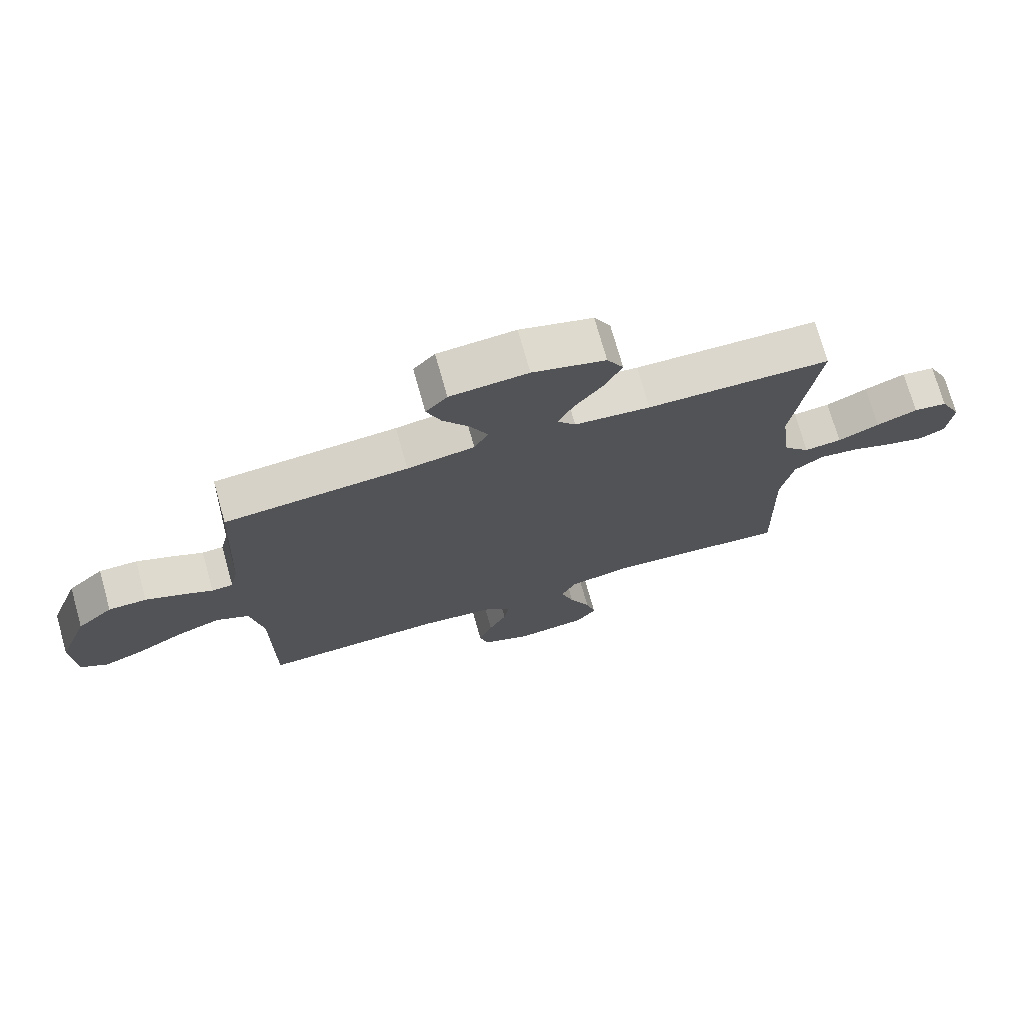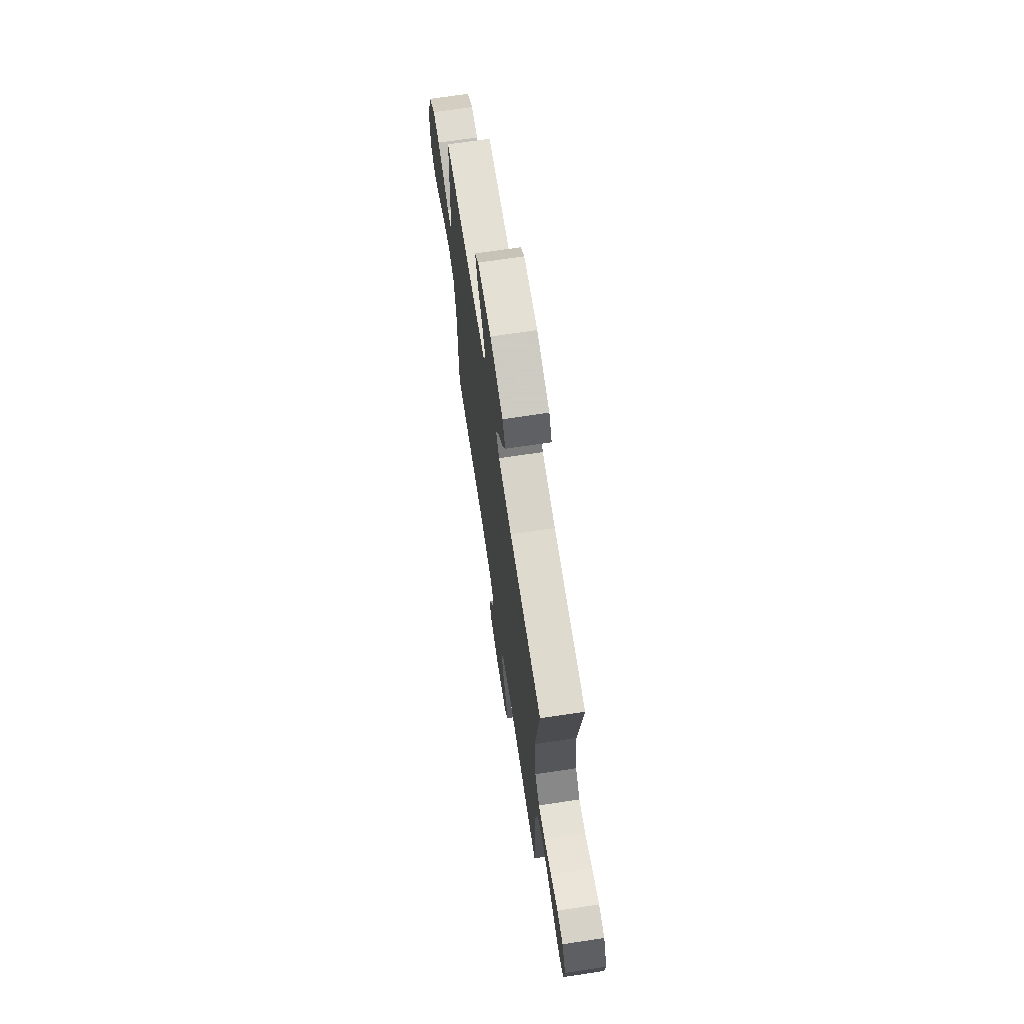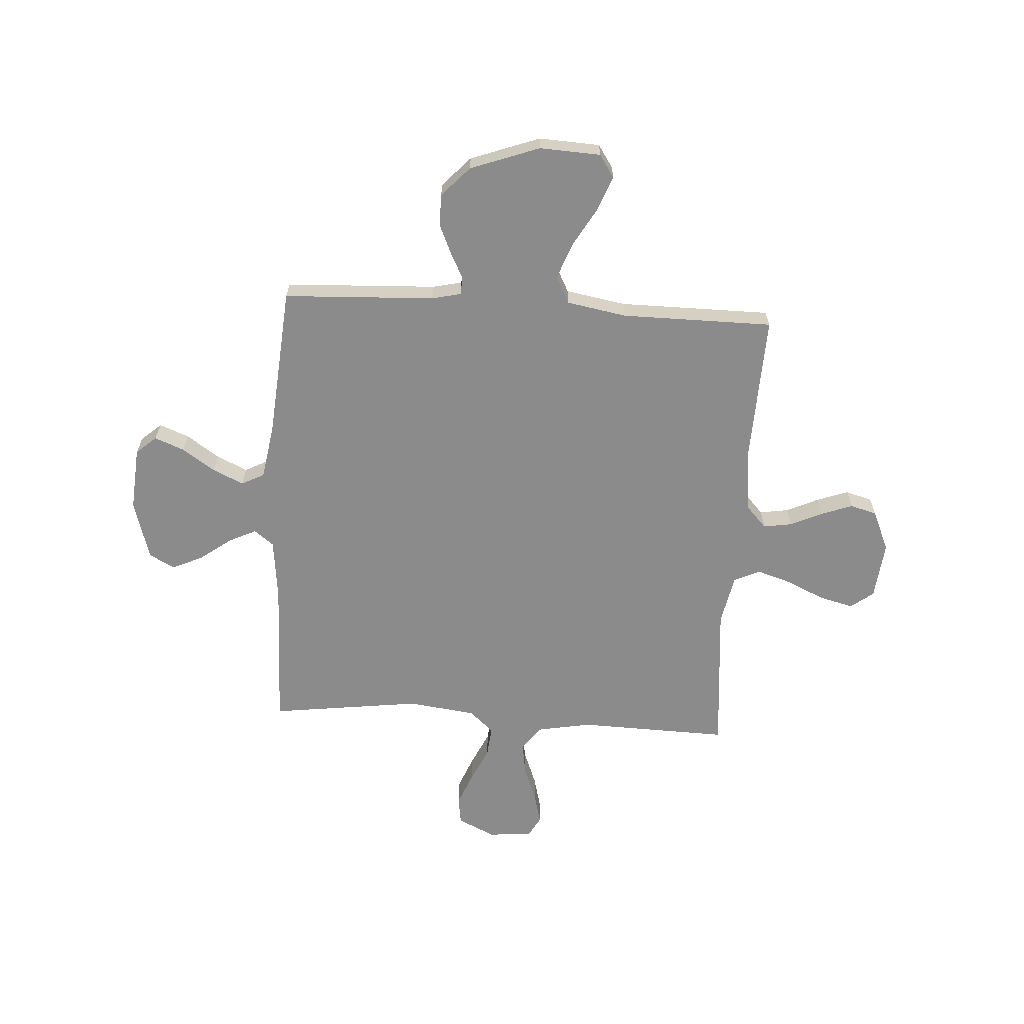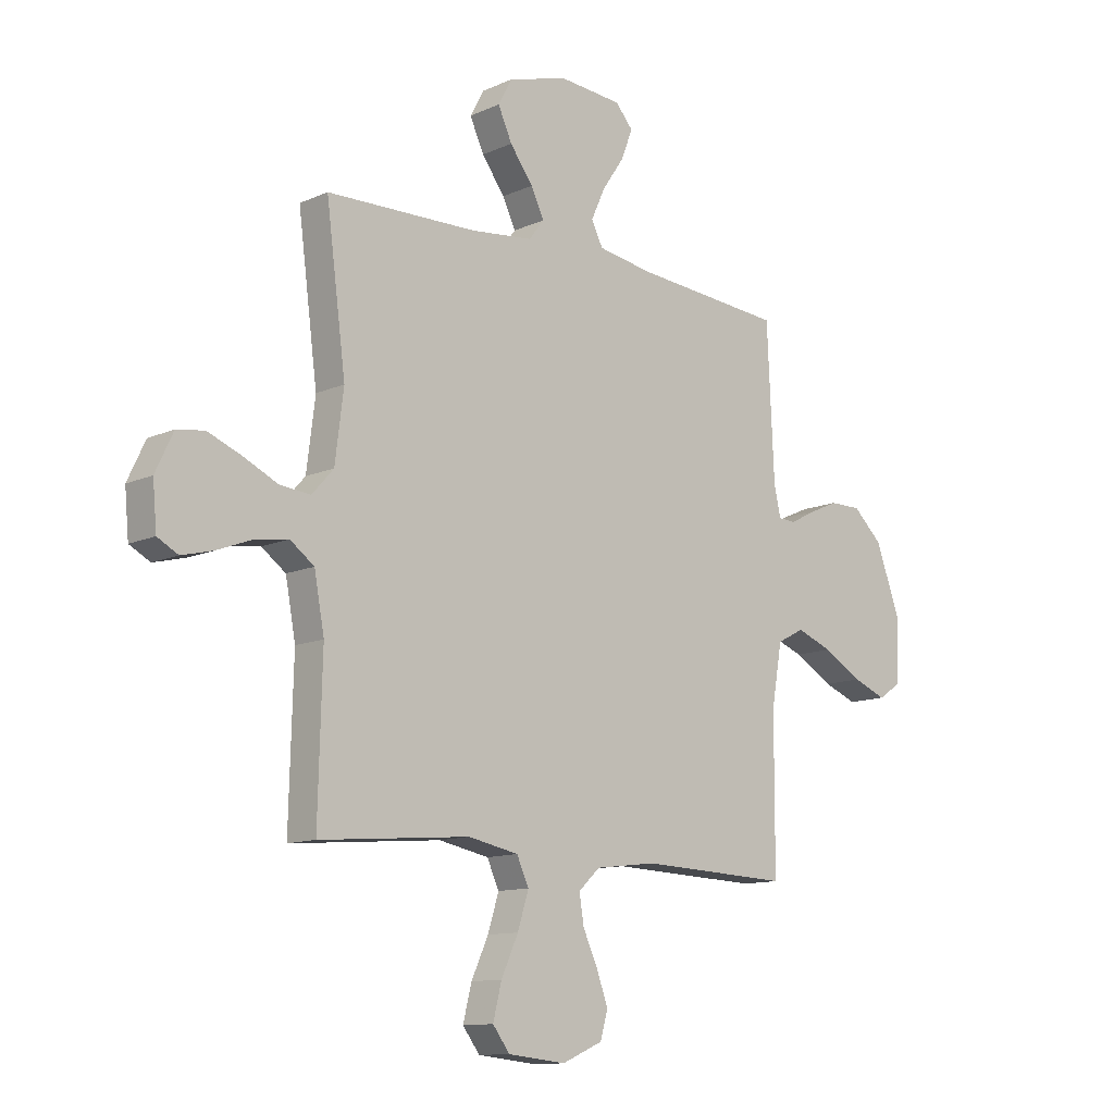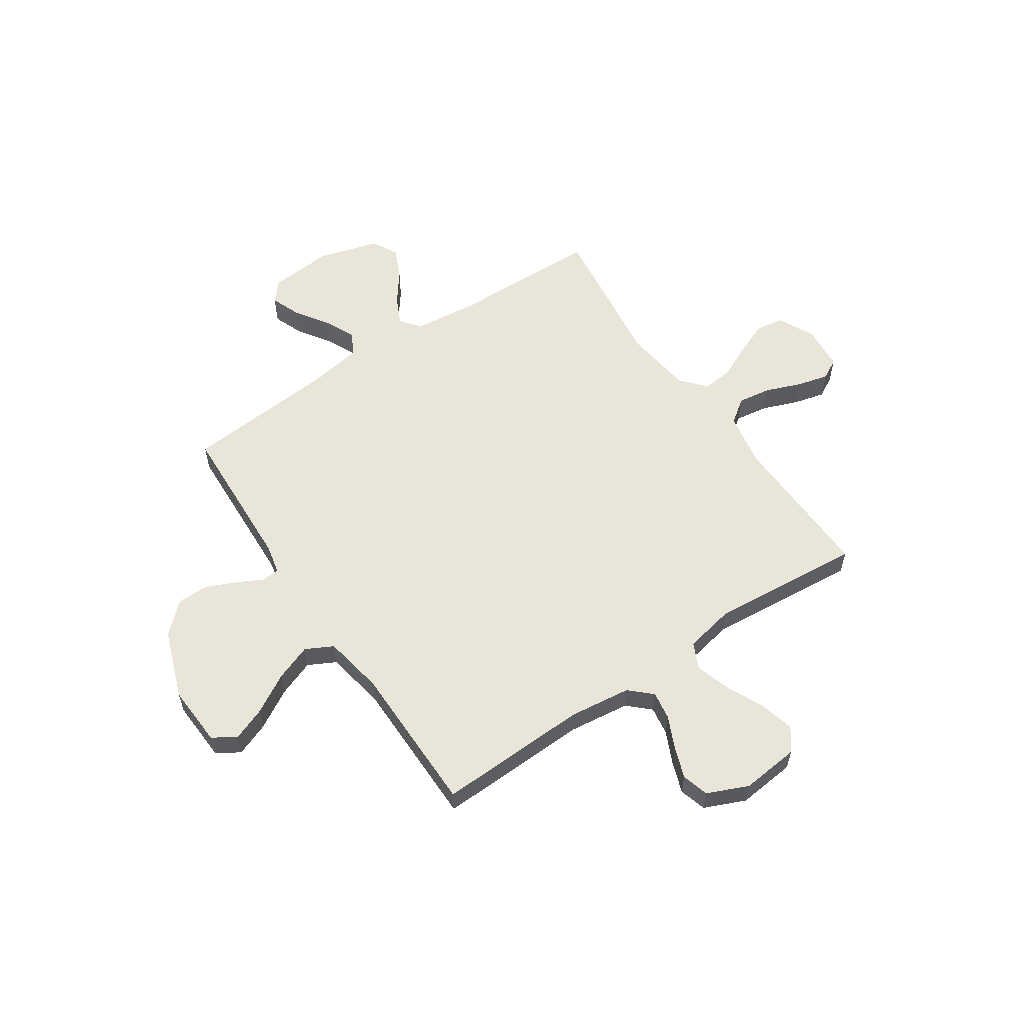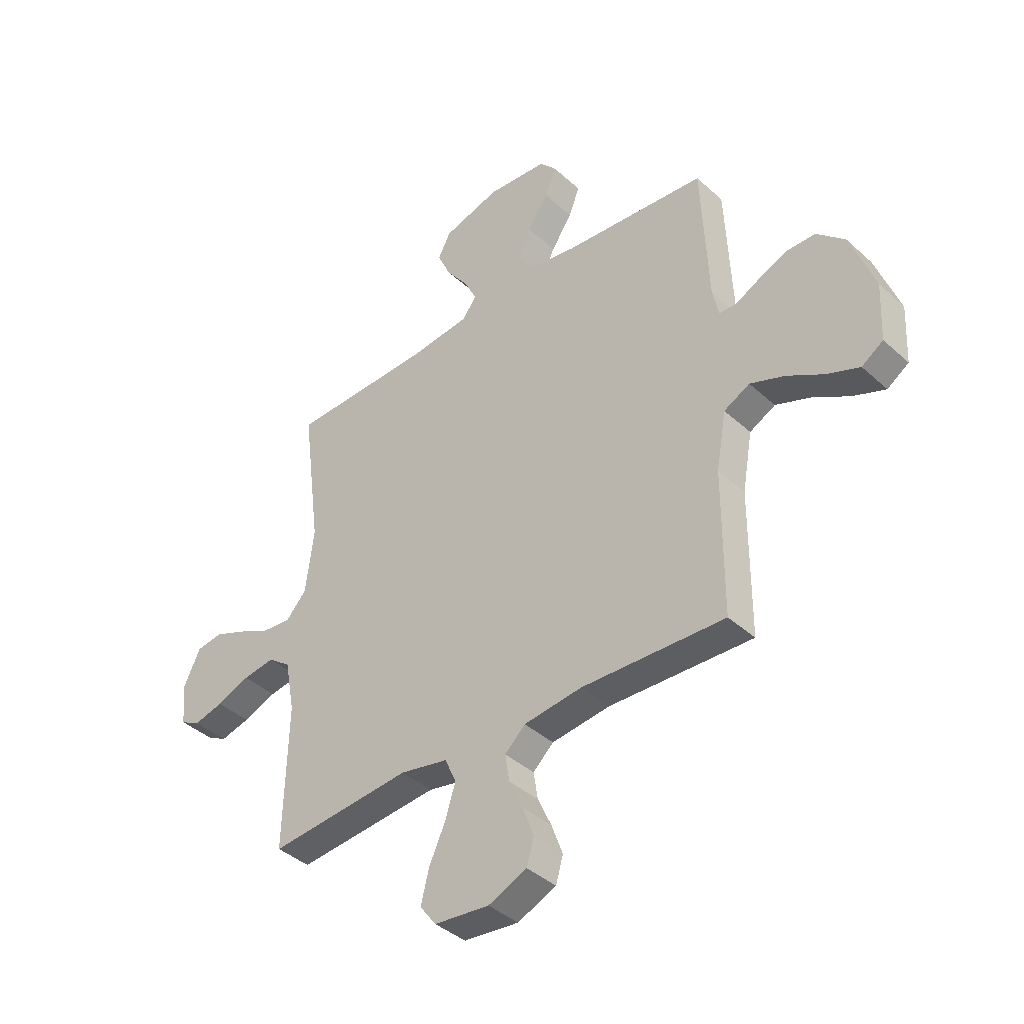
<metadata>
{"format":"obj","ext":"obj","renderer":"f3d","projection":"perspective","resolution":1024,"background":"white","views":[{"elev":73.5,"azim":164.3,"up":"+Z"},{"elev":69.9,"azim":-98.6,"up":"+Z"},{"elev":-64.0,"azim":86.4,"up":"+Y"},{"elev":-11.8,"azim":-43.2,"up":"+Z"},{"elev":57.7,"azim":146.0,"up":"+Y"},{"elev":-39.9,"azim":41.9,"up":"+Z"}]}
</metadata>
<code>
v -0.5 0.07 -0.5
v -0.492 0.07 -0.2
v -0.512 0.07 -0.092
v -0.56 0.07 -0.057
v -0.626 0.07 -0.067
v -0.696 0.07 -0.094
v -0.758 0.07 -0.11
v -0.799 0.07 -0.088
v -0.807 0.07 0
v -0.772 0.07 0.074
v -0.717 0.07 0.082
v -0.65 0.07 0.055
v -0.582 0.07 0.023
v -0.521 0.07 0.017
v -0.478 0.07 0.065
v -0.461 0.07 0.2
v -0.5 0.07 0.5
v -0.2 0.07 0.507
v -0.076 0.07 0.521
v -0.046 0.07 0.56
v -0.072 0.07 0.614
v -0.118 0.07 0.676
v -0.146 0.07 0.737
v -0.119 0.07 0.788
v 0 0.07 0.823
v 0.127 0.07 0.813
v 0.162 0.07 0.773
v 0.139 0.07 0.714
v 0.095 0.07 0.649
v 0.067 0.07 0.588
v 0.09 0.07 0.543
v 0.2 0.07 0.525
v 0.5 0.07 0.5
v 0.514 0.07 0.2
v 0.527 0.07 0.142
v 0.562 0.07 0.14
v 0.613 0.07 0.166
v 0.672 0.07 0.192
v 0.735 0.07 0.192
v 0.794 0.07 0.137
v 0.844 0.07 0
v 0.838 0.07 -0.121
v 0.793 0.07 -0.151
v 0.726 0.07 -0.125
v 0.648 0.07 -0.08
v 0.576 0.07 -0.053
v 0.522 0.07 -0.081
v 0.501 0.07 -0.2
v 0.5 0.07 -0.5
v 0.2 0.07 -0.489
v 0.078 0.07 -0.504
v 0.035 0.07 -0.544
v 0.044 0.07 -0.601
v 0.073 0.07 -0.664
v 0.096 0.07 -0.727
v 0.081 0.07 -0.78
v 0 0.07 -0.815
v -0.115 0.07 -0.803
v -0.149 0.07 -0.758
v -0.132 0.07 -0.69
v -0.098 0.07 -0.616
v -0.076 0.07 -0.546
v -0.1 0.07 -0.494
v -0.2 0.07 -0.474
v -0.5 0 -0.5
v -0.492 0 -0.2
v -0.512 0 -0.092
v -0.56 0 -0.057
v -0.626 0 -0.067
v -0.696 0 -0.094
v -0.758 0 -0.11
v -0.799 0 -0.088
v -0.807 0 0
v -0.772 0 0.074
v -0.717 0 0.082
v -0.65 0 0.055
v -0.582 0 0.023
v -0.521 0 0.017
v -0.478 0 0.065
v -0.461 0 0.2
v -0.5 0 0.5
v -0.2 0 0.507
v -0.076 0 0.521
v -0.046 0 0.56
v -0.072 0 0.614
v -0.118 0 0.676
v -0.146 0 0.737
v -0.119 0 0.788
v 0 0 0.823
v 0.127 0 0.813
v 0.162 0 0.773
v 0.139 0 0.714
v 0.095 0 0.649
v 0.067 0 0.588
v 0.09 0 0.543
v 0.2 0 0.525
v 0.5 0 0.5
v 0.514 0 0.2
v 0.527 0 0.142
v 0.562 0 0.14
v 0.613 0 0.166
v 0.672 0 0.192
v 0.735 0 0.192
v 0.794 0 0.137
v 0.844 0 0
v 0.838 0 -0.121
v 0.793 0 -0.151
v 0.726 0 -0.125
v 0.648 0 -0.08
v 0.576 0 -0.053
v 0.522 0 -0.081
v 0.501 0 -0.2
v 0.5 0 -0.5
v 0.2 0 -0.489
v 0.078 0 -0.504
v 0.035 0 -0.544
v 0.044 0 -0.601
v 0.073 0 -0.664
v 0.096 0 -0.727
v 0.081 0 -0.78
v 0 0 -0.815
v -0.115 0 -0.803
v -0.149 0 -0.758
v -0.132 0 -0.69
v -0.098 0 -0.616
v -0.076 0 -0.546
v -0.1 0 -0.494
v -0.2 0 -0.474
f 59 60 61
f 58 59 61
f 57 58 61
f 56 57 61
f 55 56 61
f 54 55 61
f 53 54 61
f 52 53 61 62
f 51 52 62 63
f 48 49 50
f 51 63 64
f 50 51 64
f 48 50 64
f 47 48 64
f 43 44 45
f 42 43 45
f 41 42 45
f 40 41 45
f 39 40 45
f 38 39 45
f 37 38 45
f 36 37 45
f 35 36 45 46
f 32 33 34
f 31 32 34 35
f 27 28 29
f 26 27 29
f 25 26 29
f 24 25 29
f 23 24 29
f 22 23 29
f 21 22 29
f 20 21 29 30
f 19 20 30 31
f 16 17 18
f 15 16 18 19
f 11 12 13
f 10 11 13
f 9 10 13
f 8 9 13
f 7 8 13
f 6 7 13
f 5 6 13
f 4 5 13 14
f 3 4 14 15
f 47 64 1 2
f 35 46 47
f 31 35 47
f 19 31 47
f 15 19 47
f 3 15 47
f 2 3 47
f 125 124 123
f 125 123 122
f 125 122 121
f 125 121 120
f 125 120 119
f 125 119 118
f 125 118 117
f 126 125 117 116
f 127 126 116 115
f 114 113 112
f 128 127 115
f 128 115 114
f 128 114 112
f 128 112 111
f 109 108 107
f 109 107 106
f 109 106 105
f 109 105 104
f 109 104 103
f 109 103 102
f 109 102 101
f 109 101 100
f 110 109 100 99
f 98 97 96
f 99 98 96 95
f 93 92 91
f 93 91 90
f 93 90 89
f 93 89 88
f 93 88 87
f 93 87 86
f 93 86 85
f 94 93 85 84
f 95 94 84 83
f 82 81 80
f 83 82 80 79
f 77 76 75
f 77 75 74
f 77 74 73
f 77 73 72
f 77 72 71
f 77 71 70
f 77 70 69
f 78 77 69 68
f 79 78 68 67
f 66 65 128 111
f 111 110 99
f 111 99 95
f 111 95 83
f 111 83 79
f 111 79 67
f 111 67 66
f 1 65 66 2
f 2 66 67 3
f 3 67 68 4
f 4 68 69 5
f 5 69 70 6
f 6 70 71 7
f 7 71 72 8
f 8 72 73 9
f 9 73 74 10
f 10 74 75 11
f 11 75 76 12
f 12 76 77 13
f 13 77 78 14
f 14 78 79 15
f 15 79 80 16
f 16 80 81 17
f 17 81 82 18
f 18 82 83 19
f 19 83 84 20
f 20 84 85 21
f 21 85 86 22
f 22 86 87 23
f 23 87 88 24
f 24 88 89 25
f 25 89 90 26
f 26 90 91 27
f 27 91 92 28
f 28 92 93 29
f 29 93 94 30
f 30 94 95 31
f 31 95 96 32
f 32 96 97 33
f 33 97 98 34
f 34 98 99 35
f 35 99 100 36
f 36 100 101 37
f 37 101 102 38
f 38 102 103 39
f 39 103 104 40
f 40 104 105 41
f 41 105 106 42
f 42 106 107 43
f 43 107 108 44
f 44 108 109 45
f 45 109 110 46
f 46 110 111 47
f 47 111 112 48
f 48 112 113 49
f 49 113 114 50
f 50 114 115 51
f 51 115 116 52
f 52 116 117 53
f 53 117 118 54
f 54 118 119 55
f 55 119 120 56
f 56 120 121 57
f 57 121 122 58
f 58 122 123 59
f 59 123 124 60
f 60 124 125 61
f 61 125 126 62
f 62 126 127 63
f 63 127 128 64
f 64 128 65 1

</code>
